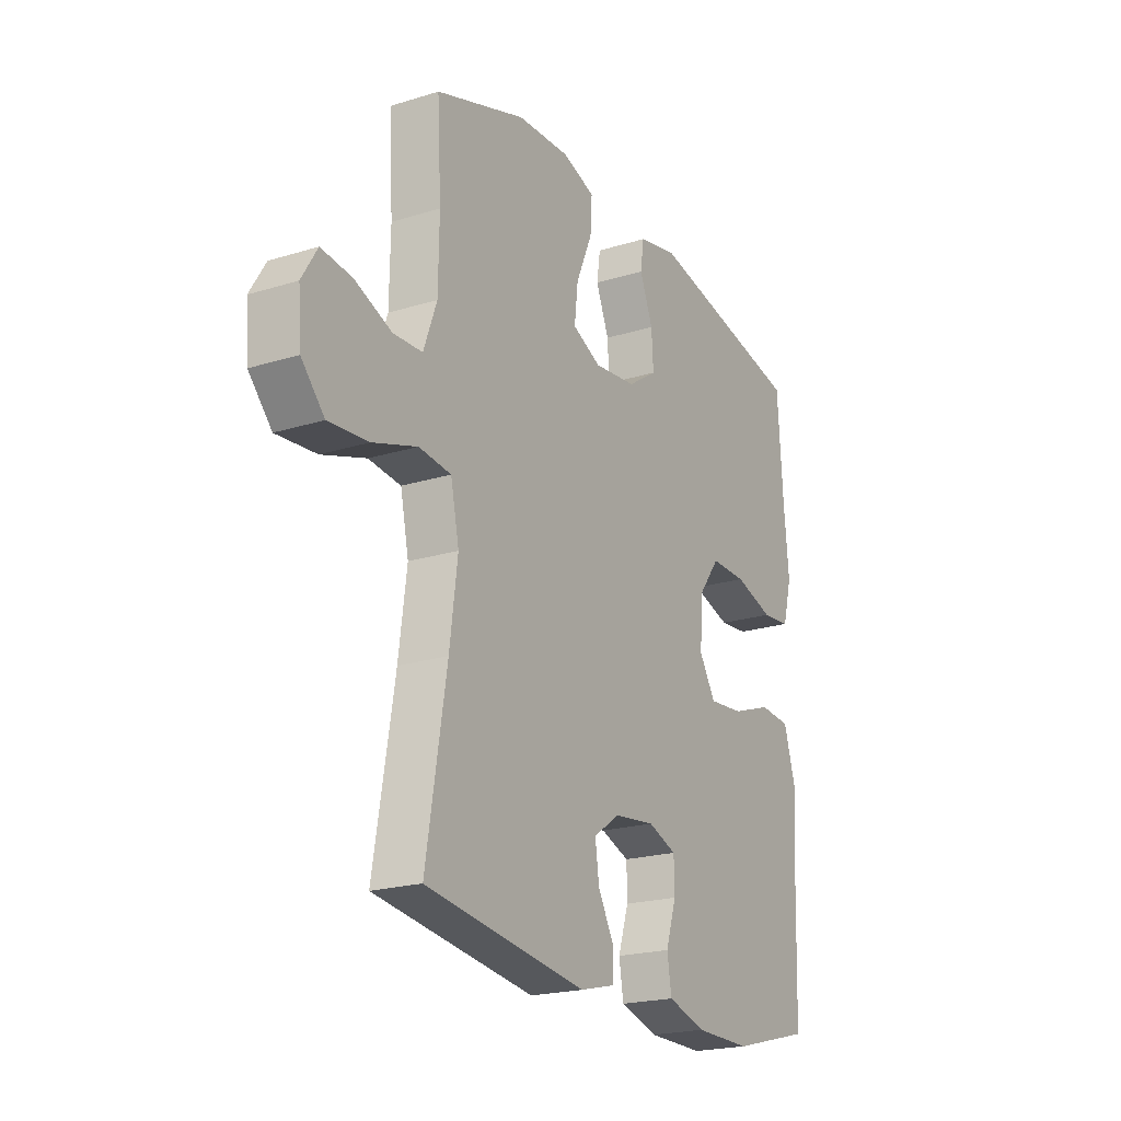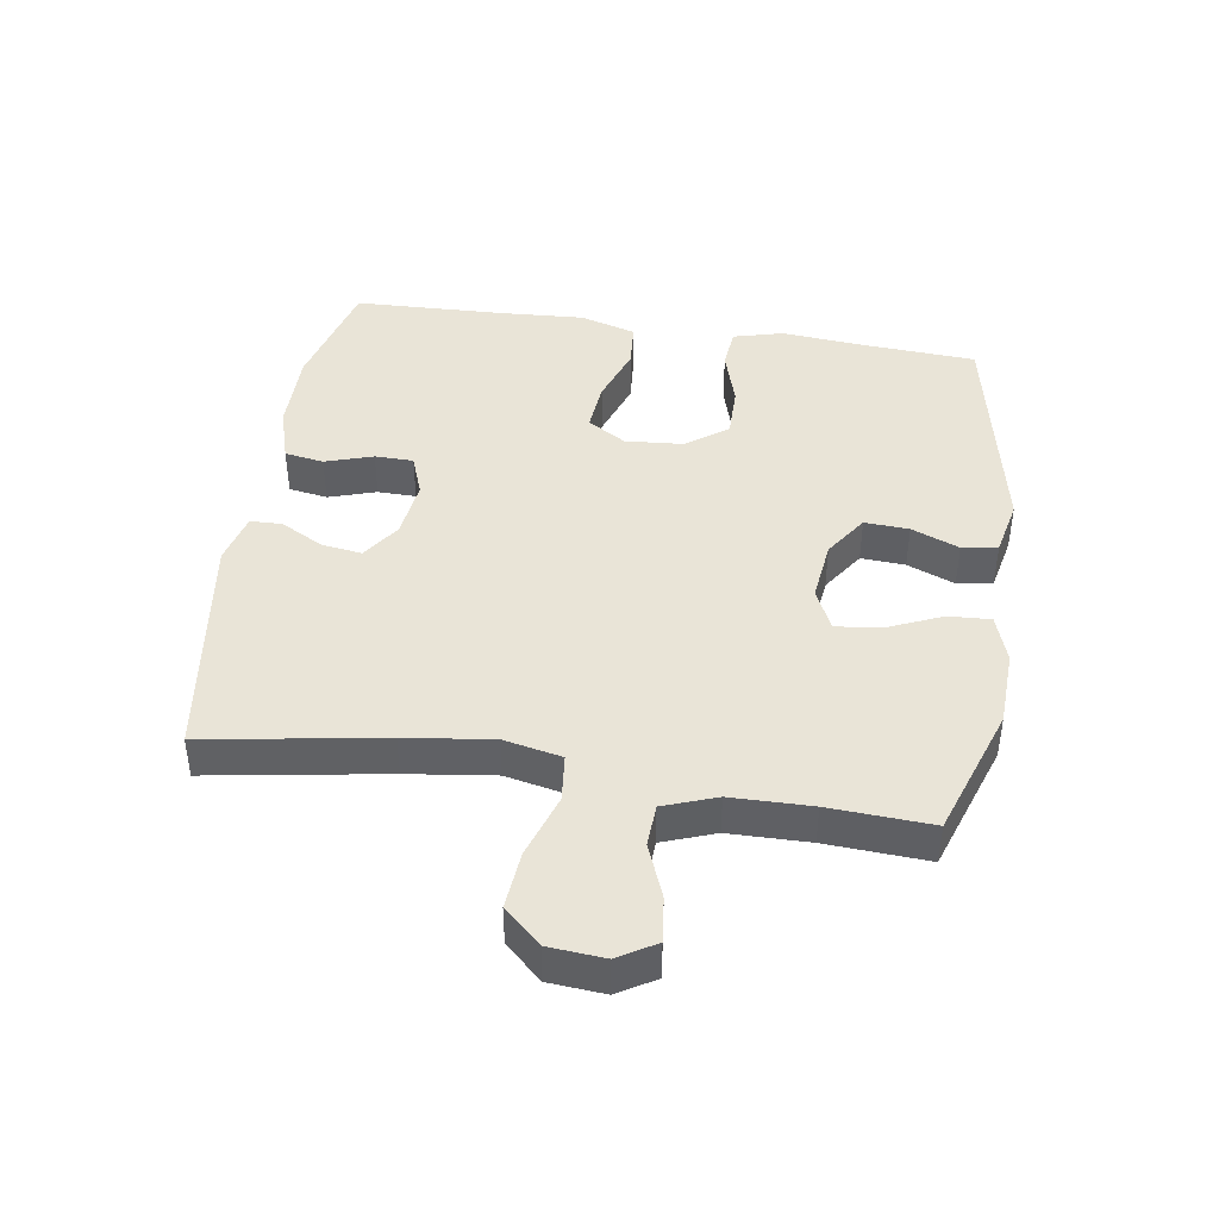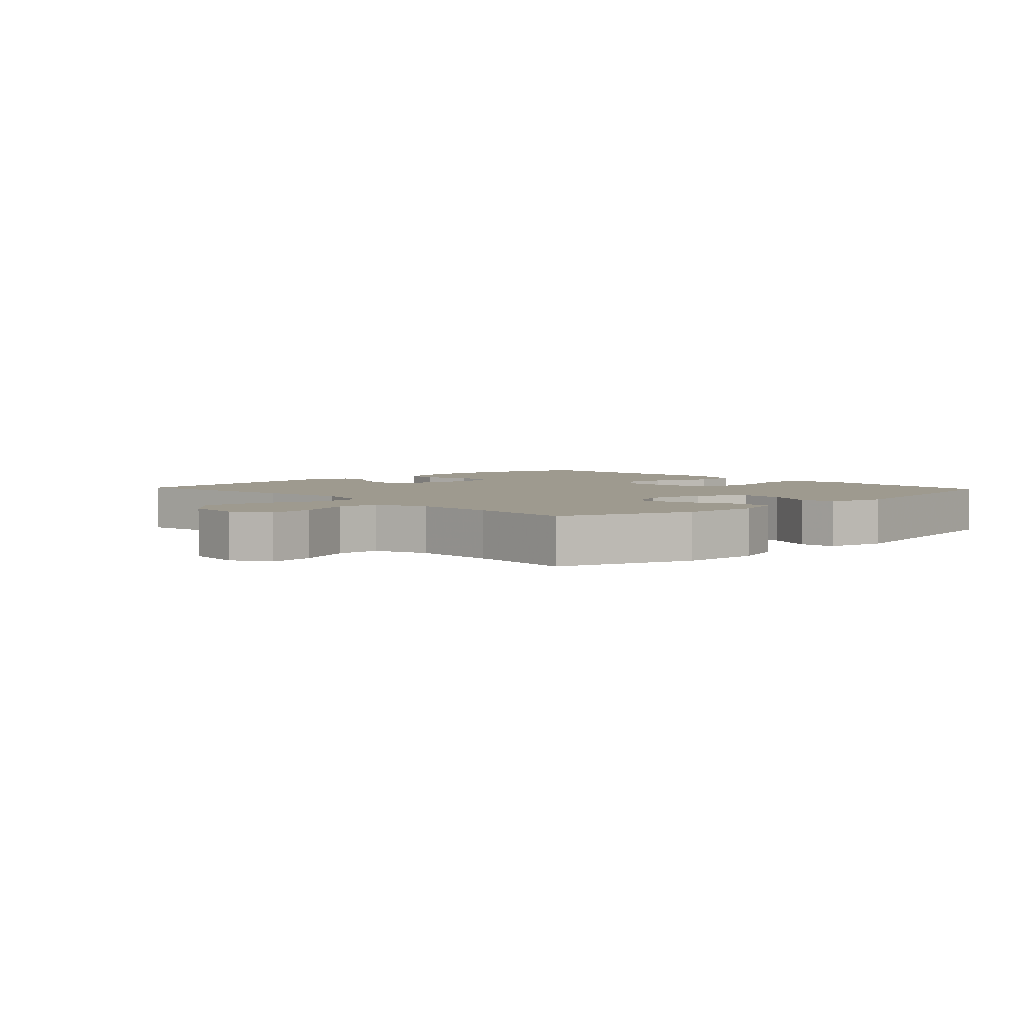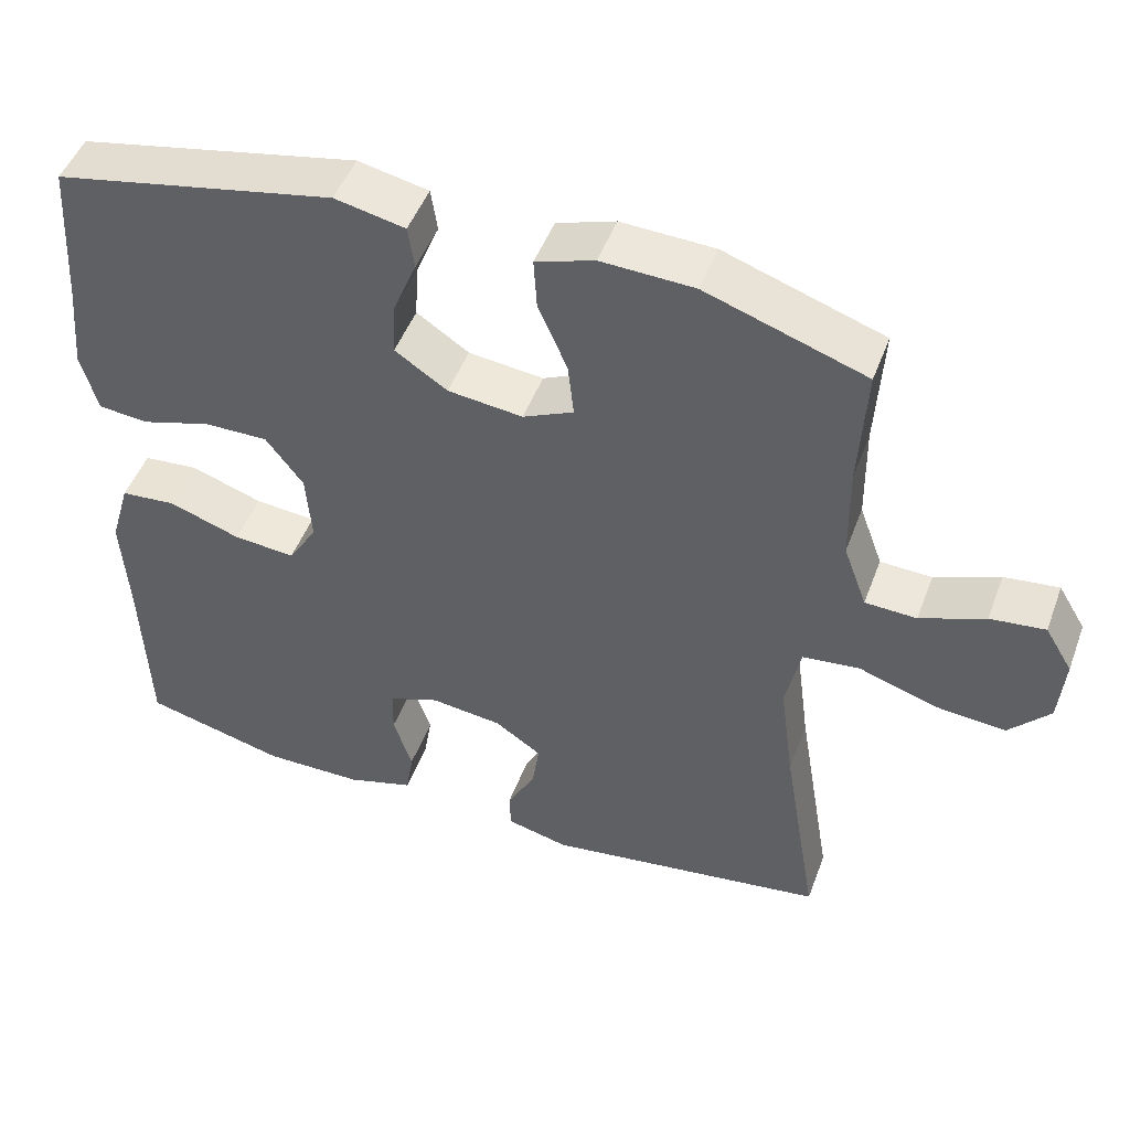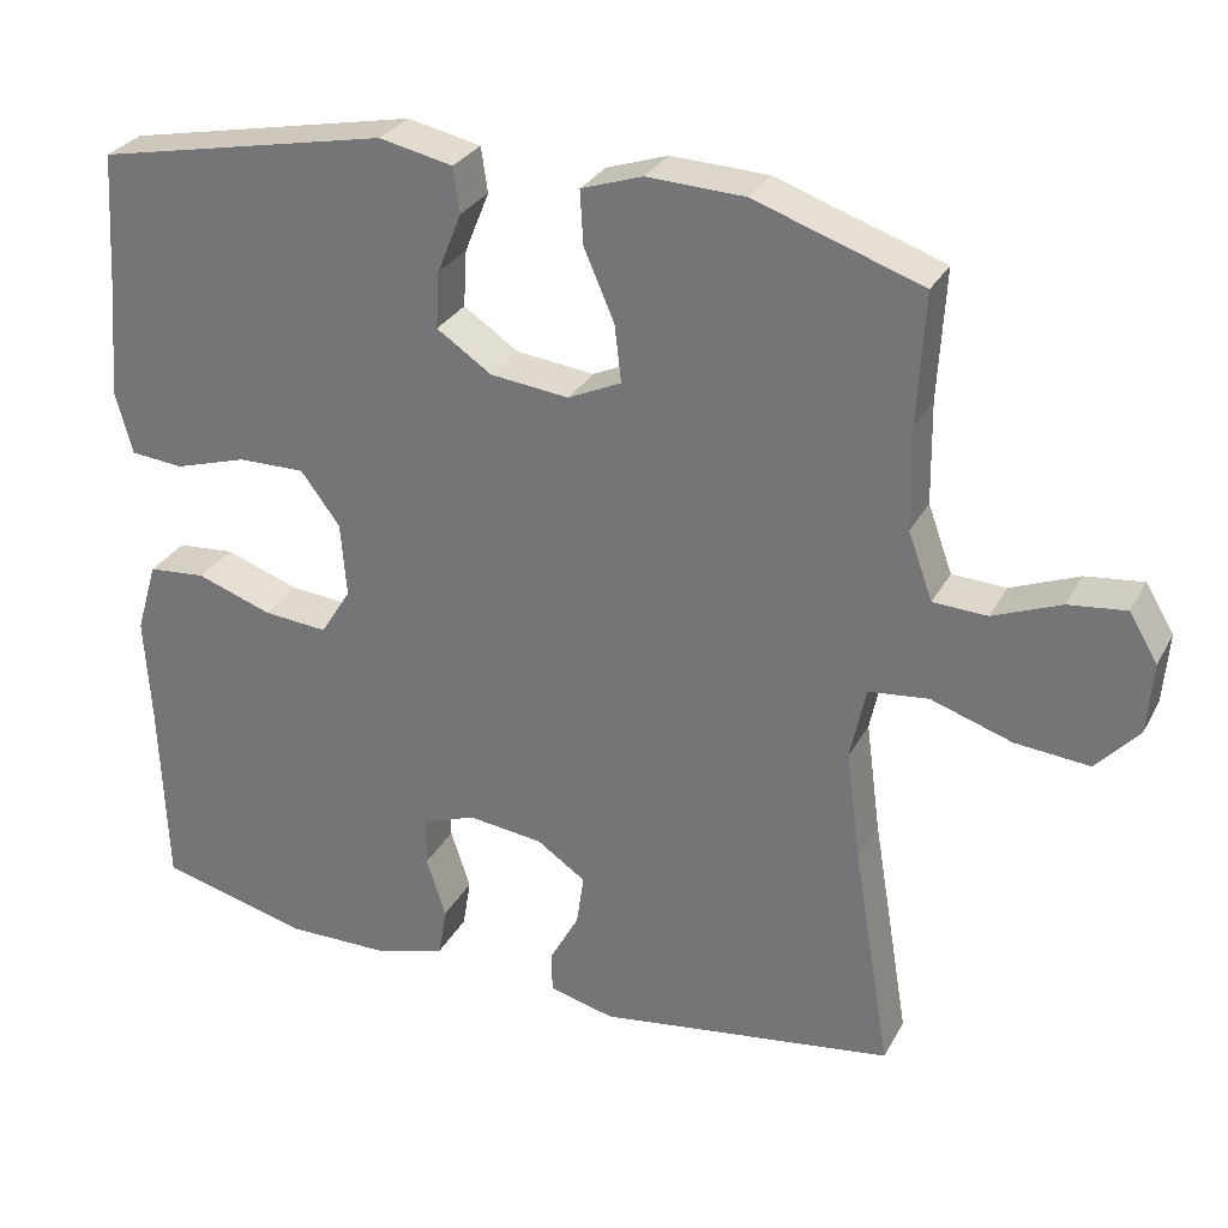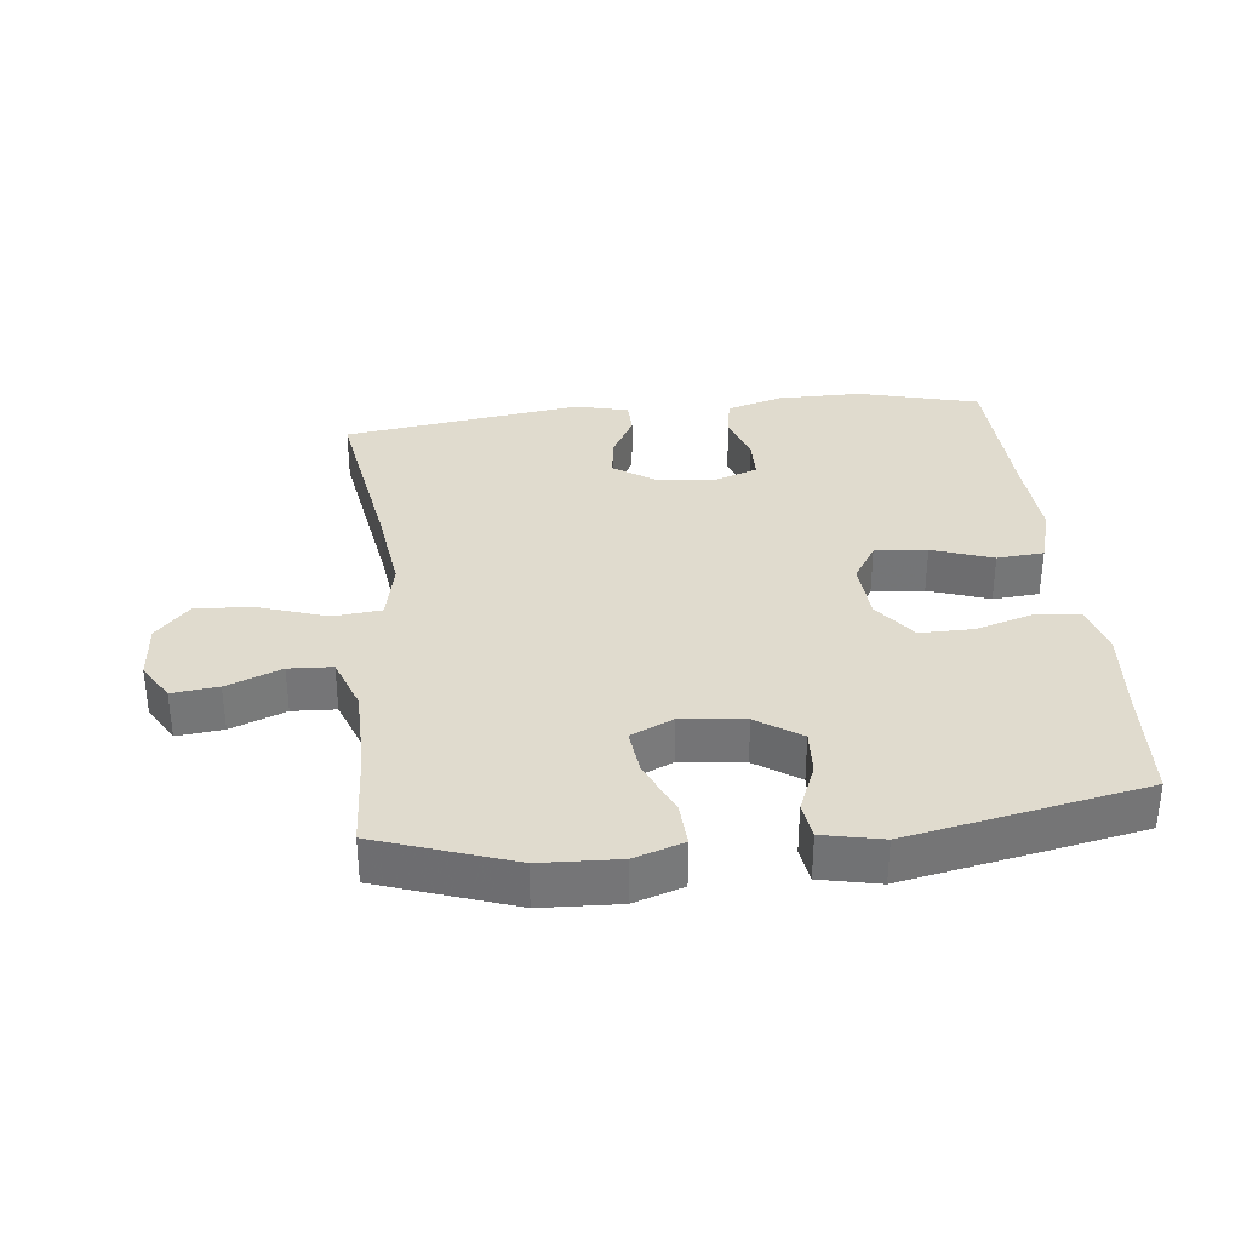
<metadata>
{"format":"obj","ext":"obj","renderer":"f3d","projection":"perspective","resolution":1024,"background":"white","views":[{"elev":-21.1,"azim":-60.9,"up":"+Z"},{"elev":42.9,"azim":-81.2,"up":"+Y"},{"elev":3.8,"azim":-43.0,"up":"+Y"},{"elev":48.4,"azim":-159.9,"up":"+Z"},{"elev":29.3,"azim":-156.3,"up":"+Z"},{"elev":33.7,"azim":-6.1,"up":"+Y"}]}
</metadata>
<code>
v 0.5 0.07 -0.5
v 0.317 0.07 -0.547
v 0.189 0.07 -0.546
v 0.103 0.07 -0.52
v 0.093 0.07 -0.459
v 0.117 0.07 -0.385
v 0.116 0.07 -0.325
v 0.051 0.07 -0.301
v -0.041 0.07 -0.312
v -0.101 0.07 -0.353
v -0.092 0.07 -0.416
v -0.056 0.07 -0.482
v -0.057 0.07 -0.532
v -0.137 0.07 -0.552
v -0.5 0.07 -0.5
v -0.454 0.07 -0.223
v -0.436 0.07 -0.087
v -0.455 0.07 0.003
v -0.528 0.07 0.011
v -0.628 0.07 -0.022
v -0.718 0.07 -0.03
v -0.77 0.07 0.027
v -0.777 0.07 0.114
v -0.742 0.07 0.172
v -0.672 0.07 0.164
v -0.589 0.07 0.131
v -0.523 0.07 0.134
v -0.493 0.07 0.216
v -0.491 0.07 0.341
v -0.5 0.07 0.5
v -0.296 0.07 0.57
v -0.177 0.07 0.575
v -0.102 0.07 0.55
v -0.106 0.07 0.484
v -0.143 0.07 0.399
v -0.151 0.07 0.329
v -0.086 0.07 0.299
v 0.01 0.07 0.31
v 0.077 0.07 0.355
v 0.073 0.07 0.424
v 0.043 0.07 0.498
v 0.051 0.07 0.553
v 0.141 0.07 0.572
v 0.5 0.07 0.5
v 0.512 0.07 0.312
v 0.523 0.07 0.193
v 0.502 0.07 0.115
v 0.437 0.07 0.109
v 0.348 0.07 0.136
v 0.266 0.07 0.137
v 0.218 0.07 0.073
v 0.211 0.07 -0.018
v 0.248 0.07 -0.078
v 0.327 0.07 -0.071
v 0.419 0.07 -0.039
v 0.49 0.07 -0.045
v 0.516 0.07 -0.133
v 0.508 0.07 -0.267
v 0.5 0 -0.5
v 0.317 0 -0.547
v 0.189 0 -0.546
v 0.103 0 -0.52
v 0.093 0 -0.459
v 0.117 0 -0.385
v 0.116 0 -0.325
v 0.051 0 -0.301
v -0.041 0 -0.312
v -0.101 0 -0.353
v -0.092 0 -0.416
v -0.056 0 -0.482
v -0.057 0 -0.532
v -0.137 0 -0.552
v -0.5 0 -0.5
v -0.454 0 -0.223
v -0.436 0 -0.087
v -0.455 0 0.003
v -0.528 0 0.011
v -0.628 0 -0.022
v -0.718 0 -0.03
v -0.77 0 0.027
v -0.777 0 0.114
v -0.742 0 0.172
v -0.672 0 0.164
v -0.589 0 0.131
v -0.523 0 0.134
v -0.493 0 0.216
v -0.491 0 0.341
v -0.5 0 0.5
v -0.296 0 0.57
v -0.177 0 0.575
v -0.102 0 0.55
v -0.106 0 0.484
v -0.143 0 0.399
v -0.151 0 0.329
v -0.086 0 0.299
v 0.01 0 0.31
v 0.077 0 0.355
v 0.073 0 0.424
v 0.043 0 0.498
v 0.051 0 0.553
v 0.141 0 0.572
v 0.5 0 0.5
v 0.512 0 0.312
v 0.523 0 0.193
v 0.502 0 0.115
v 0.437 0 0.109
v 0.348 0 0.136
v 0.266 0 0.137
v 0.218 0 0.073
v 0.211 0 -0.018
v 0.248 0 -0.078
v 0.327 0 -0.071
v 0.419 0 -0.039
v 0.49 0 -0.045
v 0.516 0 -0.133
v 0.508 0 -0.267
f 56 57 58
f 55 56 58
f 54 55 58
f 4 5 6
f 3 4 6
f 2 3 6
f 1 2 6
f 58 1 6
f 54 58 6
f 53 54 6
f 52 53 6 7
f 51 52 7 8
f 47 48 49
f 46 47 49
f 45 46 49
f 45 49 50
f 44 45 50
f 43 44 50
f 42 43 50
f 41 42 50
f 40 41 50
f 39 40 50 51
f 33 34 35
f 32 33 35
f 31 32 35
f 30 31 35
f 29 30 35
f 28 29 35 36
f 27 28 36 37
f 24 25 26
f 23 24 26
f 22 23 26
f 21 22 26
f 20 21 26
f 19 20 26
f 18 19 26 27
f 14 15 16
f 13 14 16
f 12 13 16
f 11 12 16
f 10 11 16 17
f 9 10 17 18
f 51 8 9
f 39 51 9
f 38 39 9
f 27 37 38
f 18 27 38
f 9 18 38
f 116 115 114
f 116 114 113
f 116 113 112
f 64 63 62
f 64 62 61
f 64 61 60
f 64 60 59
f 64 59 116
f 64 116 112
f 64 112 111
f 65 64 111 110
f 66 65 110 109
f 107 106 105
f 107 105 104
f 107 104 103
f 108 107 103
f 108 103 102
f 108 102 101
f 108 101 100
f 108 100 99
f 108 99 98
f 109 108 98 97
f 93 92 91
f 93 91 90
f 93 90 89
f 93 89 88
f 93 88 87
f 94 93 87 86
f 95 94 86 85
f 84 83 82
f 84 82 81
f 84 81 80
f 84 80 79
f 84 79 78
f 84 78 77
f 85 84 77 76
f 74 73 72
f 74 72 71
f 74 71 70
f 74 70 69
f 75 74 69 68
f 76 75 68 67
f 67 66 109
f 67 109 97
f 67 97 96
f 96 95 85
f 96 85 76
f 96 76 67
f 1 59 60 2
f 2 60 61 3
f 3 61 62 4
f 4 62 63 5
f 5 63 64 6
f 6 64 65 7
f 7 65 66 8
f 8 66 67 9
f 9 67 68 10
f 10 68 69 11
f 11 69 70 12
f 12 70 71 13
f 13 71 72 14
f 14 72 73 15
f 15 73 74 16
f 16 74 75 17
f 17 75 76 18
f 18 76 77 19
f 19 77 78 20
f 20 78 79 21
f 21 79 80 22
f 22 80 81 23
f 23 81 82 24
f 24 82 83 25
f 25 83 84 26
f 26 84 85 27
f 27 85 86 28
f 28 86 87 29
f 29 87 88 30
f 30 88 89 31
f 31 89 90 32
f 32 90 91 33
f 33 91 92 34
f 34 92 93 35
f 35 93 94 36
f 36 94 95 37
f 37 95 96 38
f 38 96 97 39
f 39 97 98 40
f 40 98 99 41
f 41 99 100 42
f 42 100 101 43
f 43 101 102 44
f 44 102 103 45
f 45 103 104 46
f 46 104 105 47
f 47 105 106 48
f 48 106 107 49
f 49 107 108 50
f 50 108 109 51
f 51 109 110 52
f 52 110 111 53
f 53 111 112 54
f 54 112 113 55
f 55 113 114 56
f 56 114 115 57
f 57 115 116 58
f 58 116 59 1

</code>
